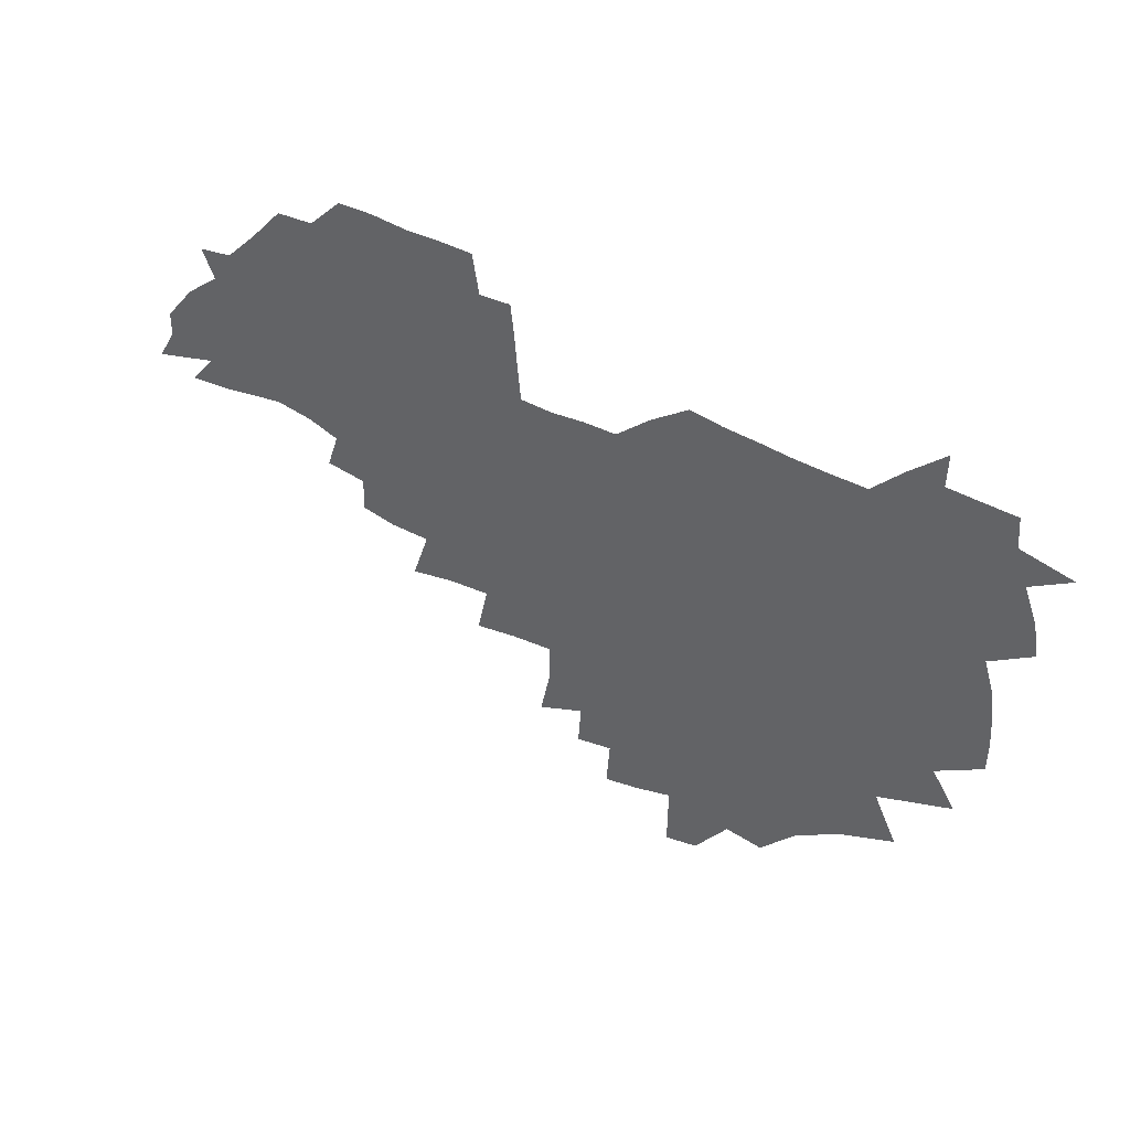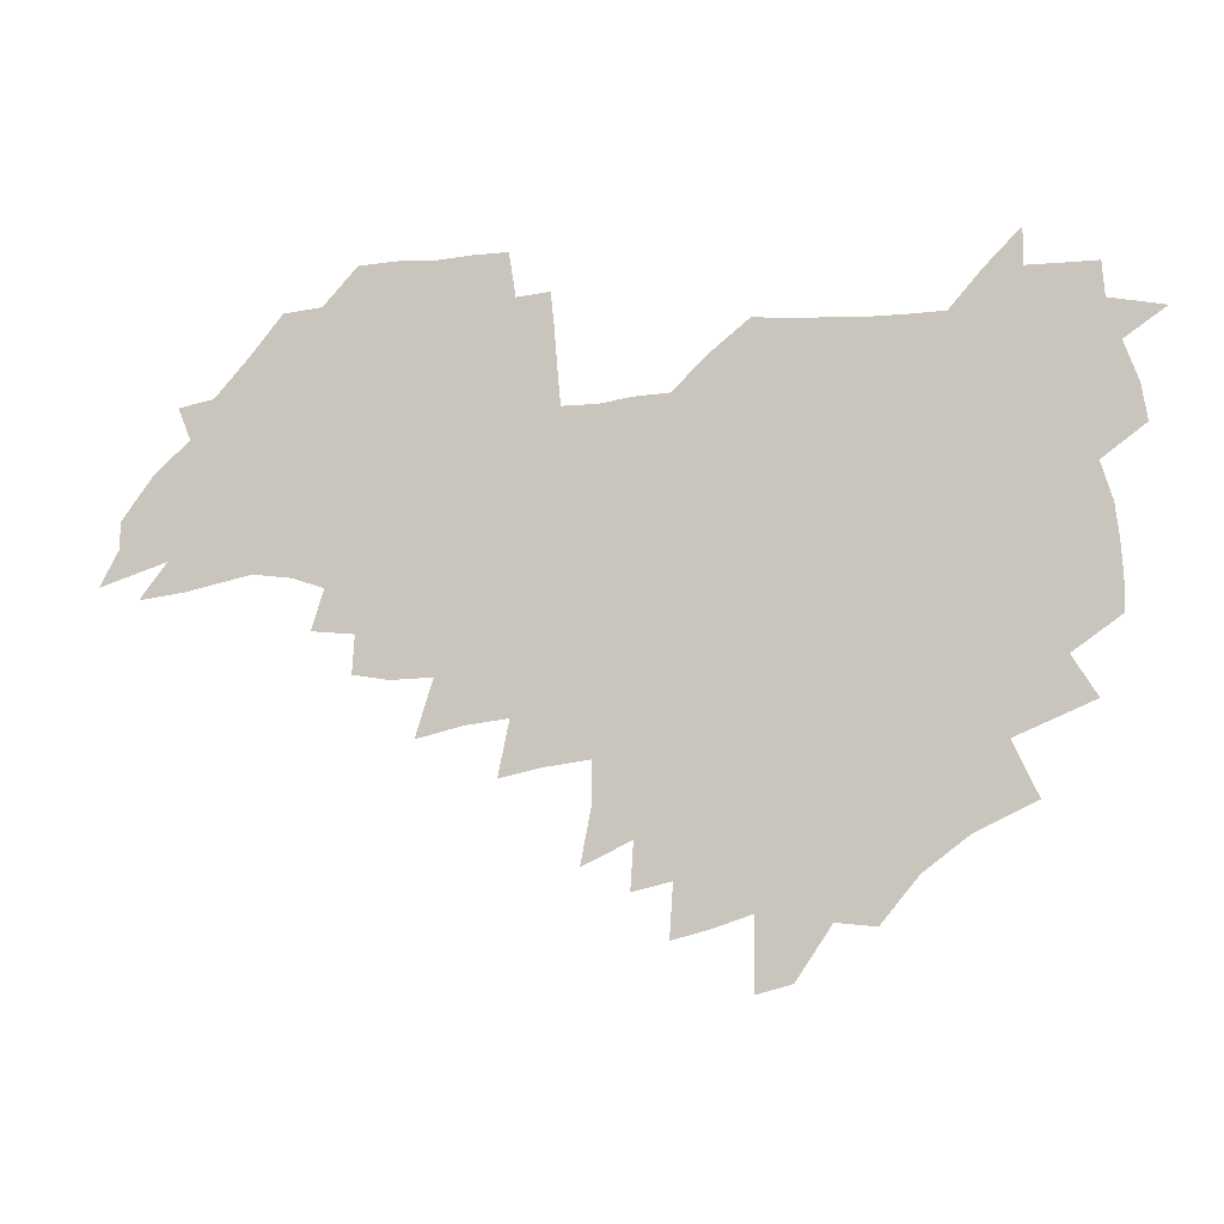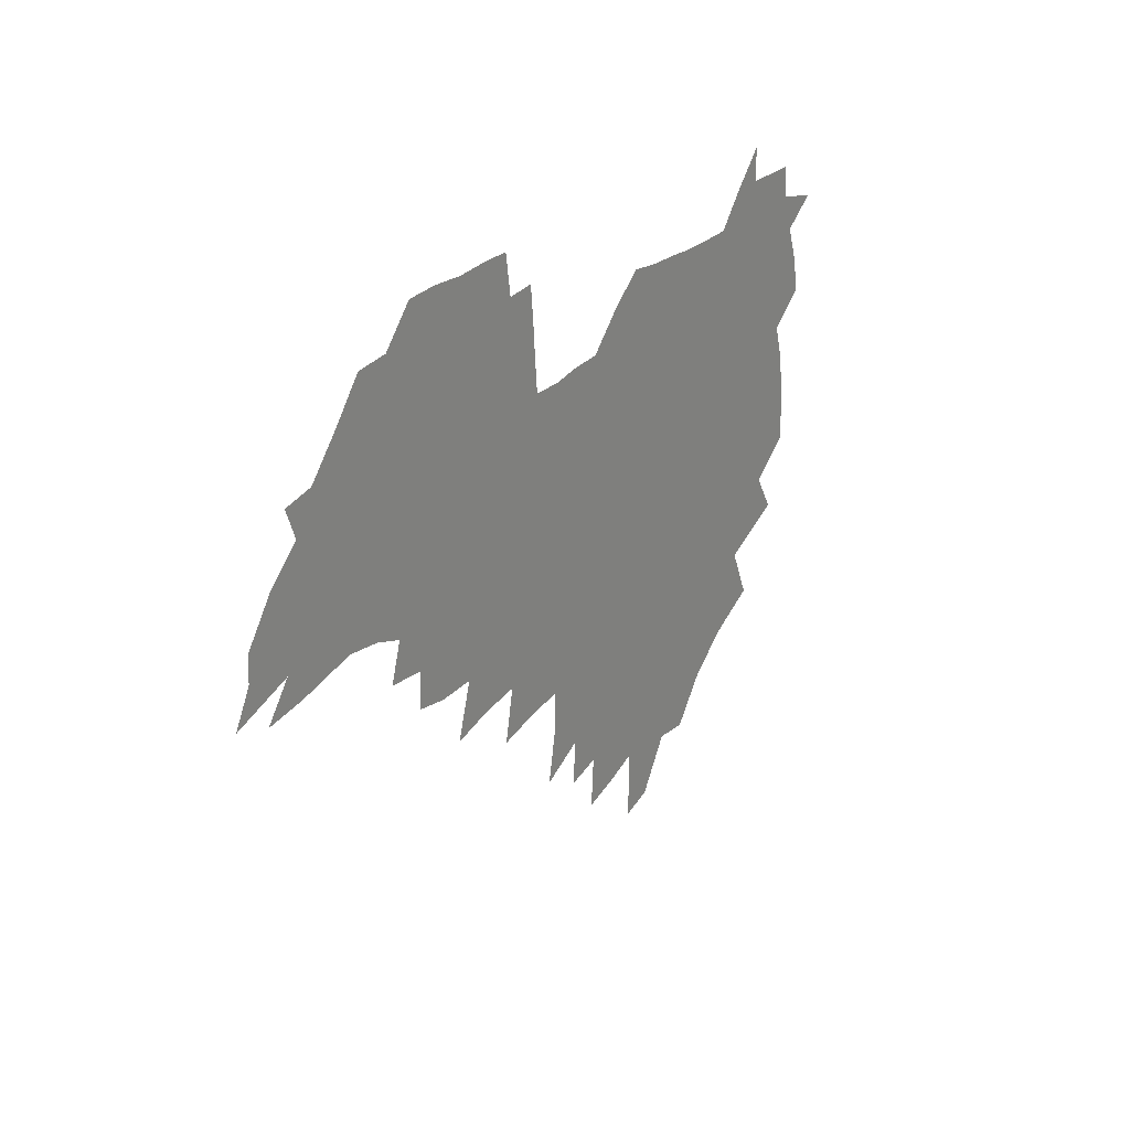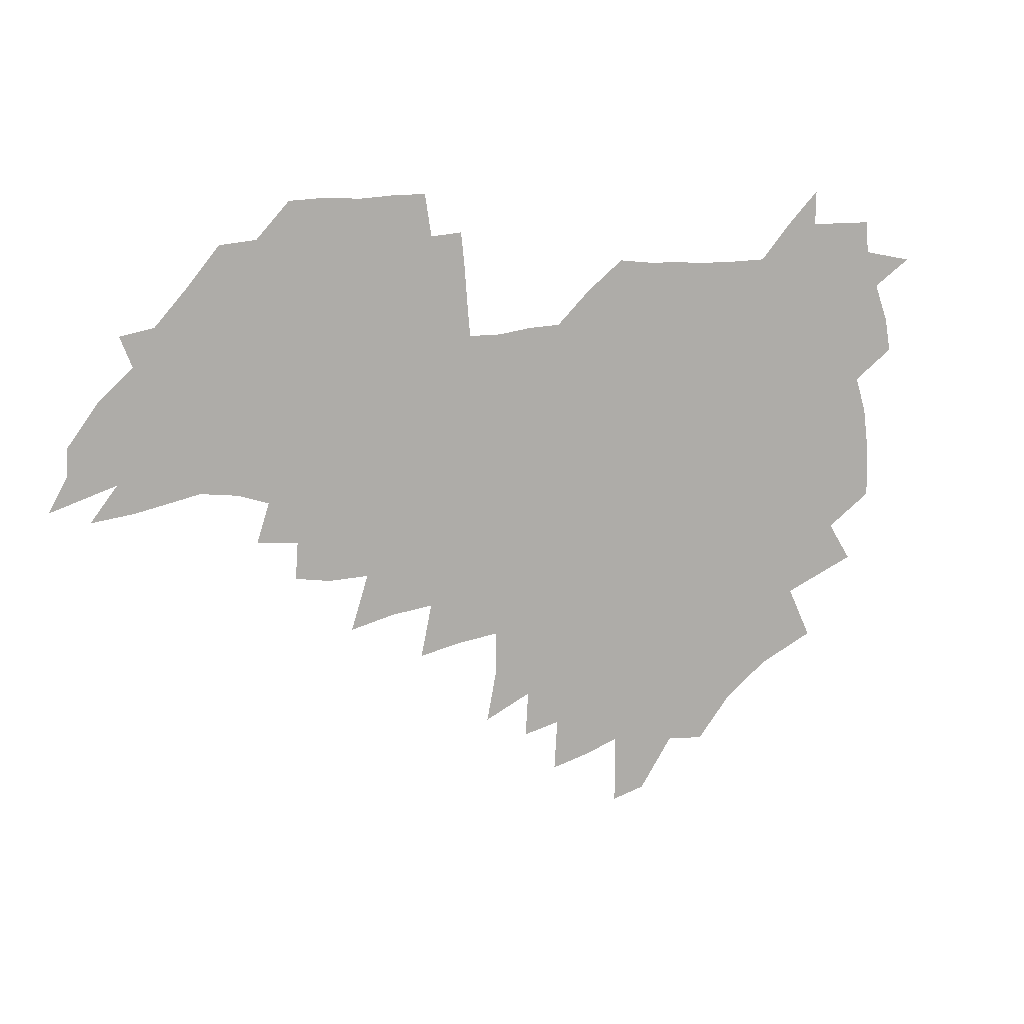
<metadata>
{"format":"obj","ext":"obj","renderer":"f3d","projection":"perspective","resolution":1024,"background":"white","views":[{"elev":45.6,"azim":-147.4,"up":"+Y"},{"elev":-8.5,"azim":-166.8,"up":"+Y"},{"elev":24.2,"azim":122.2,"up":"+Y"},{"elev":11.3,"azim":155.4,"up":"+Y"}]}
</metadata>
<code>
v 206.4 264.5 0
v 214.9 221.8 0
v 217.4 236.4 0
v 223.4 252.7 0
v 228.9 268.8 0
v 230.1 282.9 0
v 225.3 152.2 0
v 225.2 165.5 0
v 226.2 179.1 0
v 227.9 193 0
v 232.8 208.5 0
v 235.6 223.6 0
v 236.7 238.2 0
v 239.5 253.4 0
v 242.6 268.6 0
v 244 282.8 0
v 234.8 121.8 0
v 245.2 138.2 0
v 249.2 152.6 0
v 249.9 166.4 0
v 248.1 180.3 0
v 248.4 194.5 0
v 249.3 208.9 0
v 253.1 224.2 0
v 252.9 238.6 0
v 254 253.2 0
v 255.7 267.7 0
v 258.5 282.8 0
v 258.2 297.8 0
v 256.5 85.95 0
v 267 108 0
v 268.4 123.7 0
v 275 139.9 0
v 278 153.9 0
v 273.9 167.4 0
v 269.4 181.2 0
v 265.6 195.2 0
v 267.7 209.6 0
v 269.4 224.3 0
v 269.5 238.8 0
v 270.6 253.4 0
v 272.1 268 0
v 273.2 282.6 0
v 281 74.32 0
v 287.6 95.09 0
v 288.3 110.3 0
v 289.7 125.6 0
v 292.4 140.8 0
v 291.9 154.3 0
v 293.7 168 0
v 289.4 181.8 0
v 286.1 195.8 0
v 285.4 210 0
v 283.9 224.3 0
v 284.9 238.6 0
v 285.1 253 0
v 286.5 267.3 0
v 300 59.88 0
v 303.4 80.77 0
v 303.1 95.49 0
v 304.6 111.4 0
v 305.9 126.5 0
v 307.8 141.5 0
v 307 154.7 0
v 308.7 168.5 0
v 308.5 181.8 0
v 304.8 195.9 0
v 304.1 209.8 0
v 302.8 224.1 0
v 301.3 238.4 0
v 301.5 252.7 0
v 301.5 266.9 0
v 315.4 41.12 0
v 317.8 64.76 0
v 318.4 81.58 0
v 318.8 96.94 0
v 319.5 112 0
v 320.5 127 0
v 322.6 142.6 0
v 323.4 156.1 0
v 322.5 168.9 0
v 322.2 182.4 0
v 322 195.9 0
v 320.5 209.8 0
v 320.7 223.6 0
v 318.6 238 0
v 317.4 252.4 0
v 316.6 266.8 0
v 331.7 42.71 0
v 332.9 66.8 0
v 333.3 83.07 0
v 333.4 97.73 0
v 334.8 114.2 0
v 335 128 0
v 335.4 141.7 0
v 335.7 155.6 0
v 336.8 169.7 0
v 336.4 182.7 0
v 335.9 196 0
v 334.7 209.9 0
v 334.2 223.9 0
v 333.8 237.9 0
v 333.1 252.1 0
v 331 267.5 0
v 346.4 20.82 0
v 346.7 47.2 0
v 346.9 66.33 0
v 347.3 83.53 0
v 347.4 97.83 0
v 348 113.9 0
v 348.2 127 0
v 348.7 141.8 0
v 349.1 156.2 0
v 349.3 170 0
v 349.3 182.8 0
v 348.9 196.3 0
v 348.4 210.1 0
v 347.7 224.1 0
v 348 238 0
v 347.1 252.3 0
v 345.7 267.9 0
v 360.9 16.85 0
v 360.7 46.12 0
v 361.2 62.59 0
v 361 81.81 0
v 361.2 97.71 0
v 361.4 112.8 0
v 361.8 127.1 0
v 362.1 141.3 0
v 362.3 155.3 0
v 362.5 169.1 0
v 362.4 182.9 0
v 362.3 196.5 0
v 362.1 210.4 0
v 362 224.2 0
v 361.6 238.7 0
v 360.8 253.3 0
v 360.1 269.4 0
v 361 286 0
v 376.6 40.67 0
v 375.8 61.2 0
v 374.9 81.67 0
v 375.3 96.05 0
v 375.4 110.9 0
v 375.4 126.1 0
v 376.1 139.9 0
v 376.2 154.2 0
v 375.8 169.3 0
v 375.9 182.8 0
v 375.9 196.6 0
v 375.9 210.5 0
v 375.8 224.6 0
v 376.3 240.6 0
v 376.3 256.4 0
v 392.3 36.5 0
v 390.9 58.17 0
v 389.7 78.11 0
v 389.6 94.13 0
v 389.6 109.7 0
v 389.8 124.3 0
v 390.7 138.3 0
v 390.7 152.8 0
v 389.3 169.2 0
v 389.4 182.9 0
v 389.6 196.6 0
v 389.7 210.5 0
v 390 224.8 0
v 391.2 241.9 0
v 407 54.29 0
v 405.8 73.55 0
v 404.3 92.08 0
v 405.4 106.7 0
v 405.4 121.9 0
v 406 136.6 0
v 405.3 152.1 0
v 404.7 167.3 0
v 404 182.1 0
v 403.6 196.5 0
v 403.7 210.4 0
v 403.9 224.3 0
v 405.4 241.1 0
v 426.2 63.69 0
v 421.7 86.52 0
v 421.7 103.6 0
v 423.2 118.3 0
v 421 136 0
v 420.6 151 0
v 419.2 167 0
v 418.4 181.8 0
v 417.6 196.5 0
v 417.6 210.4 0
v 418.1 224.4 0
v 419.5 239 0
v 440.4 101.1 0
v 438 119.7 0
v 437.3 134.7 0
v 435.6 150.7 0
v 433.7 167.1 0
v 433.2 181.3 0
v 431.4 196.7 0
v 432.4 210.4 0
v 432.2 224.2 0
v 434 239 0
v 435.3 253.4 0
v 436.6 270.2 0
v 438.1 284.1 0
v 458.1 97.22 0
v 453.4 119.8 0
v 452.1 135.6 0
v 450.2 151.6 0
v 448.5 167.1 0
v 447.5 181.7 0
v 446.2 196.4 0
v 446.9 210.2 0
v 446.1 224.1 0
v 447.5 238.2 0
v 448.8 252.6 0
v 450.6 268.2 0
v 451.9 282.8 0
v 454.8 300.9 0
v 471.3 117.5 0
v 467.4 136.4 0
v 465.2 152.2 0
v 462.5 168.4 0
v 461.7 182.5 0
v 461.7 196.5 0
v 460.5 210.6 0
v 459 223.9 0
v 462.7 239 0
v 464.3 253.6 0
v 464.6 267.6 0
v 466.3 282.5 0
v 469.6 300.6 0
v 490.8 112.7 0
v 483.4 136.2 0
v 480.6 152.8 0
v 479.3 167.7 0
v 477.1 182.7 0
v 476.9 196.8 0
v 476.6 210.8 0
v 476.5 224.9 0
v 478.3 239.4 0
v 478.5 253.5 0
v 480.3 268.2 0
v 482 283.4 0
v 484.3 299.6 0
v 500.9 135.6 0
v 497 153.2 0
v 494 168.9 0
v 492.3 183.3 0
v 491.8 197.2 0
v 492.2 211.1 0
v 492.1 225.1 0
v 493.1 239.3 0
v 494.1 253.6 0
v 497 269 0
v 497.4 283.4 0
v 500.7 300.3 0
v 516.2 138.1 0
v 515.1 153.7 0
v 510.5 169.8 0
v 508.7 184 0
v 505.2 198.2 0
v 505.5 211.2 0
v 508 225.4 0
v 507.8 239.2 0
v 509.2 253.4 0
v 512.6 268.8 0
v 511.7 282.7 0
v 516.1 299.4 0
v 533.1 155.4 0
v 527.7 172 0
v 524.7 185.3 0
v 523.8 198.5 0
v 521.6 211.9 0
v 522.6 225.3 0
v 521.7 238.9 0
v 523.5 252.7 0
v 526.5 267.9 0
v 530.5 283.7 0
v 541.3 176.5 0
v 539.1 187.4 0
v 537.9 199.5 0
v 536.4 212.3 0
v 536.1 225.2 0
v 540.4 238.9 0
v 539.9 252.5 0
v 542.8 266.8 0
v 546.7 282 0
v 557.6 178.5 0
v 554.5 189.1 0
v 552.3 200.3 0
v 551.6 212.2 0
v 553.1 224.7 0
v 556.1 237.7 0
v 557.3 251.4 0
v 560.4 265.4 0
v 585.5 172.4 0
v 570 189.2 0
v 568.1 200.2 0
v 567.7 211.5 0
v 569.7 223.3 0
v 569.9 236.1 0
v 575 249.2 0
v 604.4 170 0
v 592.8 184.8 0
v 586.7 198.1 0
v 583.7 210.1 0
v 583.8 221.4 0
v 584.5 233.2 0
v 589.8 246.2 0
v 621.4 175.5 0
v 613.3 190.3 0
v 612.9 201.8 0
v 599.6 219.6 0
f 4 5 1
f 11 12 2
f 2 12 3
f 12 13 3
f 3 13 4
f 13 14 4
f 4 14 5
f 14 15 5
f 5 15 6
f 15 16 6
f 18 19 7
f 7 19 8
f 19 20 8
f 8 20 9
f 20 21 9
f 9 21 10
f 21 22 10
f 10 22 11
f 22 23 11
f 11 23 12
f 23 24 12
f 12 24 13
f 24 25 13
f 13 25 14
f 25 26 14
f 14 26 15
f 26 27 15
f 15 27 16
f 27 28 16
f 31 32 17
f 17 32 18
f 32 33 18
f 18 33 19
f 33 34 19
f 19 34 20
f 34 35 20
f 20 35 21
f 35 36 21
f 21 36 22
f 36 37 22
f 22 37 23
f 37 38 23
f 23 38 24
f 38 39 24
f 24 39 25
f 39 40 25
f 25 40 26
f 40 41 26
f 26 41 27
f 41 42 27
f 27 42 28
f 42 43 28
f 28 43 29
f 44 45 30
f 30 45 31
f 45 46 31
f 31 46 32
f 46 47 32
f 32 47 33
f 47 48 33
f 33 48 34
f 48 49 34
f 34 49 35
f 49 50 35
f 35 50 36
f 50 51 36
f 36 51 37
f 51 52 37
f 37 52 38
f 52 53 38
f 38 53 39
f 53 54 39
f 39 54 40
f 54 55 40
f 40 55 41
f 55 56 41
f 41 56 42
f 56 57 42
f 42 57 43
f 58 59 44
f 44 59 45
f 59 60 45
f 45 60 46
f 60 61 46
f 46 61 47
f 61 62 47
f 47 62 48
f 62 63 48
f 48 63 49
f 63 64 49
f 49 64 50
f 64 65 50
f 50 65 51
f 65 66 51
f 51 66 52
f 66 67 52
f 52 67 53
f 67 68 53
f 53 68 54
f 68 69 54
f 54 69 55
f 69 70 55
f 55 70 56
f 70 71 56
f 56 71 57
f 71 72 57
f 73 74 58
f 58 74 59
f 74 75 59
f 59 75 60
f 75 76 60
f 60 76 61
f 76 77 61
f 61 77 62
f 77 78 62
f 62 78 63
f 78 79 63
f 63 79 64
f 79 80 64
f 64 80 65
f 80 81 65
f 65 81 66
f 81 82 66
f 66 82 67
f 82 83 67
f 67 83 68
f 83 84 68
f 68 84 69
f 84 85 69
f 69 85 70
f 85 86 70
f 70 86 71
f 86 87 71
f 71 87 72
f 87 88 72
f 73 89 74
f 89 90 74
f 74 90 75
f 90 91 75
f 75 91 76
f 91 92 76
f 76 92 77
f 92 93 77
f 77 93 78
f 93 94 78
f 78 94 79
f 94 95 79
f 79 95 80
f 95 96 80
f 80 96 81
f 96 97 81
f 81 97 82
f 97 98 82
f 82 98 83
f 98 99 83
f 83 99 84
f 99 100 84
f 84 100 85
f 100 101 85
f 85 101 86
f 101 102 86
f 86 102 87
f 102 103 87
f 87 103 88
f 103 104 88
f 105 106 89
f 89 106 90
f 106 107 90
f 90 107 91
f 107 108 91
f 91 108 92
f 108 109 92
f 92 109 93
f 109 110 93
f 93 110 94
f 110 111 94
f 94 111 95
f 111 112 95
f 95 112 96
f 112 113 96
f 96 113 97
f 113 114 97
f 97 114 98
f 114 115 98
f 98 115 99
f 115 116 99
f 99 116 100
f 116 117 100
f 100 117 101
f 117 118 101
f 101 118 102
f 118 119 102
f 102 119 103
f 119 120 103
f 103 120 104
f 120 121 104
f 105 122 106
f 122 123 106
f 106 123 107
f 123 124 107
f 107 124 108
f 124 125 108
f 108 125 109
f 125 126 109
f 109 126 110
f 126 127 110
f 110 127 111
f 127 128 111
f 111 128 112
f 128 129 112
f 112 129 113
f 129 130 113
f 113 130 114
f 130 131 114
f 114 131 115
f 131 132 115
f 115 132 116
f 132 133 116
f 116 133 117
f 133 134 117
f 117 134 118
f 134 135 118
f 118 135 119
f 135 136 119
f 119 136 120
f 136 137 120
f 120 137 121
f 137 138 121
f 123 140 124
f 140 141 124
f 124 141 125
f 141 142 125
f 125 142 126
f 142 143 126
f 126 143 127
f 143 144 127
f 127 144 128
f 144 145 128
f 128 145 129
f 145 146 129
f 129 146 130
f 146 147 130
f 130 147 131
f 147 148 131
f 131 148 132
f 148 149 132
f 132 149 133
f 149 150 133
f 133 150 134
f 150 151 134
f 134 151 135
f 151 152 135
f 135 152 136
f 152 153 136
f 136 153 137
f 153 154 137
f 137 154 138
f 140 155 141
f 155 156 141
f 141 156 142
f 156 157 142
f 142 157 143
f 157 158 143
f 143 158 144
f 158 159 144
f 144 159 145
f 159 160 145
f 145 160 146
f 160 161 146
f 146 161 147
f 161 162 147
f 147 162 148
f 162 163 148
f 148 163 149
f 163 164 149
f 149 164 150
f 164 165 150
f 150 165 151
f 165 166 151
f 151 166 152
f 166 167 152
f 152 167 153
f 167 168 153
f 153 168 154
f 156 169 157
f 169 170 157
f 157 170 158
f 170 171 158
f 158 171 159
f 171 172 159
f 159 172 160
f 172 173 160
f 160 173 161
f 173 174 161
f 161 174 162
f 174 175 162
f 162 175 163
f 175 176 163
f 163 176 164
f 176 177 164
f 164 177 165
f 177 178 165
f 165 178 166
f 178 179 166
f 166 179 167
f 179 180 167
f 167 180 168
f 180 181 168
f 170 182 171
f 182 183 171
f 171 183 172
f 183 184 172
f 172 184 173
f 184 185 173
f 173 185 174
f 185 186 174
f 174 186 175
f 186 187 175
f 175 187 176
f 187 188 176
f 176 188 177
f 188 189 177
f 177 189 178
f 189 190 178
f 178 190 179
f 190 191 179
f 179 191 180
f 191 192 180
f 180 192 181
f 192 193 181
f 184 194 185
f 194 195 185
f 185 195 186
f 195 196 186
f 186 196 187
f 196 197 187
f 187 197 188
f 197 198 188
f 188 198 189
f 198 199 189
f 189 199 190
f 199 200 190
f 190 200 191
f 200 201 191
f 191 201 192
f 201 202 192
f 192 202 193
f 202 203 193
f 194 207 195
f 207 208 195
f 195 208 196
f 208 209 196
f 196 209 197
f 209 210 197
f 197 210 198
f 210 211 198
f 198 211 199
f 211 212 199
f 199 212 200
f 212 213 200
f 200 213 201
f 213 214 201
f 201 214 202
f 214 215 202
f 202 215 203
f 215 216 203
f 203 216 204
f 216 217 204
f 204 217 205
f 217 218 205
f 205 218 206
f 218 219 206
f 208 221 209
f 221 222 209
f 209 222 210
f 222 223 210
f 210 223 211
f 223 224 211
f 211 224 212
f 224 225 212
f 212 225 213
f 225 226 213
f 213 226 214
f 226 227 214
f 214 227 215
f 227 228 215
f 215 228 216
f 228 229 216
f 216 229 217
f 229 230 217
f 217 230 218
f 230 231 218
f 218 231 219
f 231 232 219
f 219 232 220
f 232 233 220
f 221 234 222
f 234 235 222
f 222 235 223
f 235 236 223
f 223 236 224
f 236 237 224
f 224 237 225
f 237 238 225
f 225 238 226
f 238 239 226
f 226 239 227
f 239 240 227
f 227 240 228
f 240 241 228
f 228 241 229
f 241 242 229
f 229 242 230
f 242 243 230
f 230 243 231
f 243 244 231
f 231 244 232
f 244 245 232
f 232 245 233
f 245 246 233
f 235 247 236
f 247 248 236
f 236 248 237
f 248 249 237
f 237 249 238
f 249 250 238
f 238 250 239
f 250 251 239
f 239 251 240
f 251 252 240
f 240 252 241
f 252 253 241
f 241 253 242
f 253 254 242
f 242 254 243
f 254 255 243
f 243 255 244
f 255 256 244
f 244 256 245
f 256 257 245
f 245 257 246
f 257 258 246
f 247 259 248
f 259 260 248
f 248 260 249
f 260 261 249
f 249 261 250
f 261 262 250
f 250 262 251
f 262 263 251
f 251 263 252
f 263 264 252
f 252 264 253
f 264 265 253
f 253 265 254
f 265 266 254
f 254 266 255
f 266 267 255
f 255 267 256
f 267 268 256
f 256 268 257
f 268 269 257
f 257 269 258
f 269 270 258
f 260 271 261
f 271 272 261
f 261 272 262
f 272 273 262
f 262 273 263
f 273 274 263
f 263 274 264
f 274 275 264
f 264 275 265
f 275 276 265
f 265 276 266
f 276 277 266
f 266 277 267
f 277 278 267
f 267 278 268
f 278 279 268
f 268 279 269
f 279 280 269
f 269 280 270
f 272 281 273
f 281 282 273
f 273 282 274
f 282 283 274
f 274 283 275
f 283 284 275
f 275 284 276
f 284 285 276
f 276 285 277
f 285 286 277
f 277 286 278
f 286 287 278
f 278 287 279
f 287 288 279
f 279 288 280
f 288 289 280
f 281 290 282
f 290 291 282
f 282 291 283
f 291 292 283
f 283 292 284
f 292 293 284
f 284 293 285
f 293 294 285
f 285 294 286
f 294 295 286
f 286 295 287
f 295 296 287
f 287 296 288
f 296 297 288
f 288 297 289
f 290 298 291
f 298 299 291
f 291 299 292
f 299 300 292
f 292 300 293
f 300 301 293
f 293 301 294
f 301 302 294
f 294 302 295
f 302 303 295
f 295 303 296
f 303 304 296
f 296 304 297
f 298 305 299
f 305 306 299
f 299 306 300
f 306 307 300
f 300 307 301
f 307 308 301
f 301 308 302
f 308 309 302
f 302 309 303
f 309 310 303
f 303 310 304
f 310 311 304
f 306 312 307
f 312 313 307
f 307 313 308
f 313 314 308
f 308 314 309
f 314 315 309
f 309 315 310

</code>
